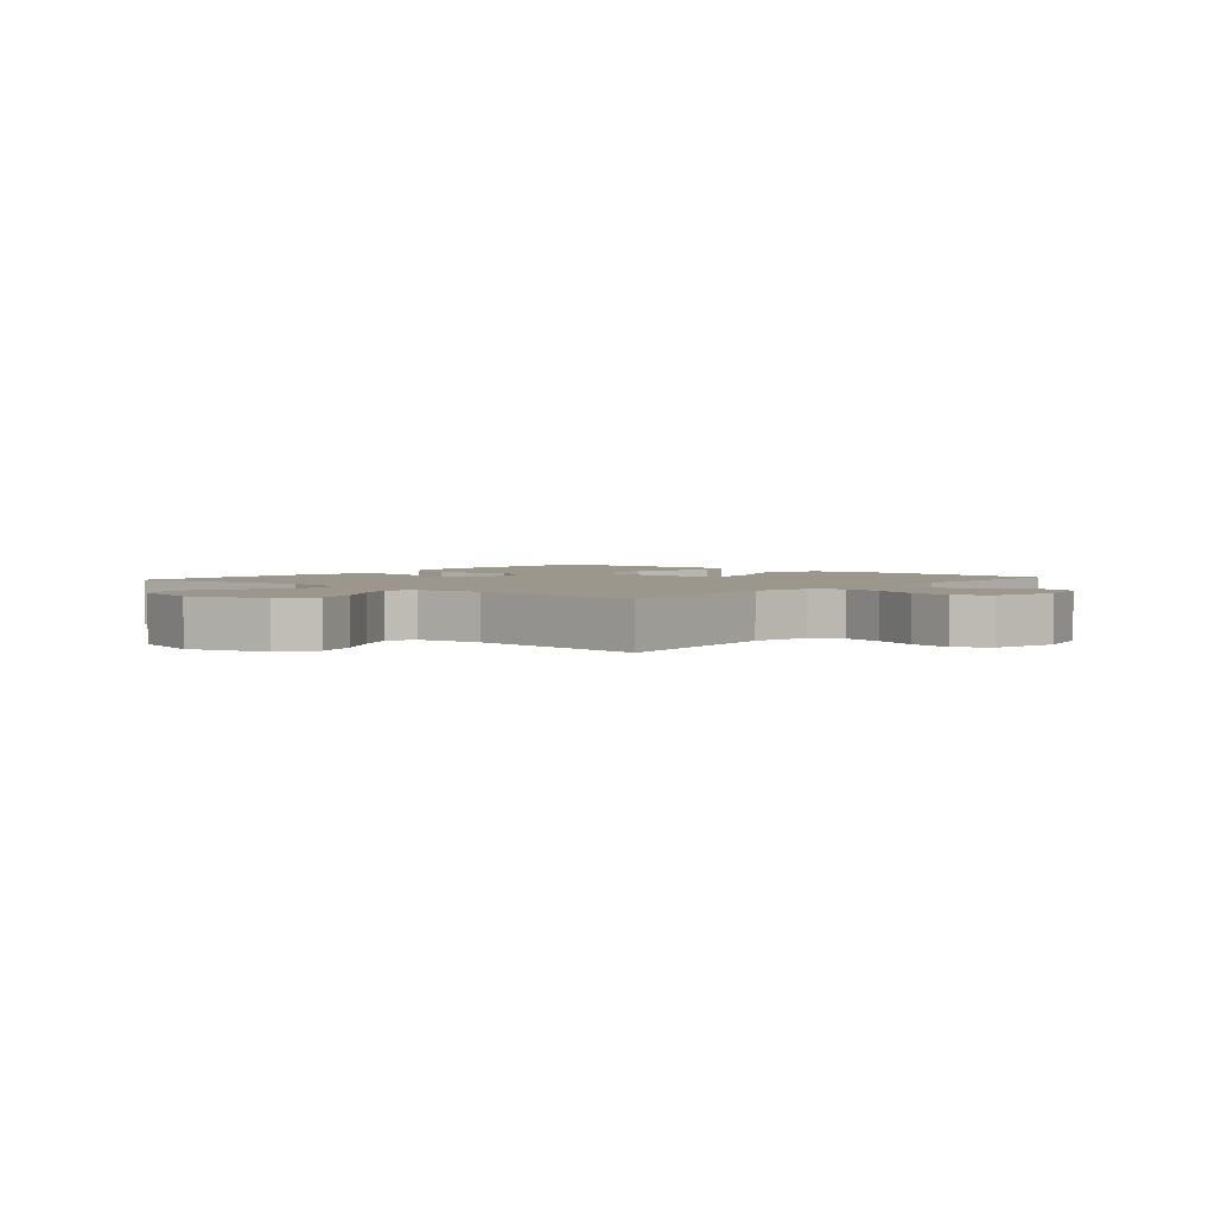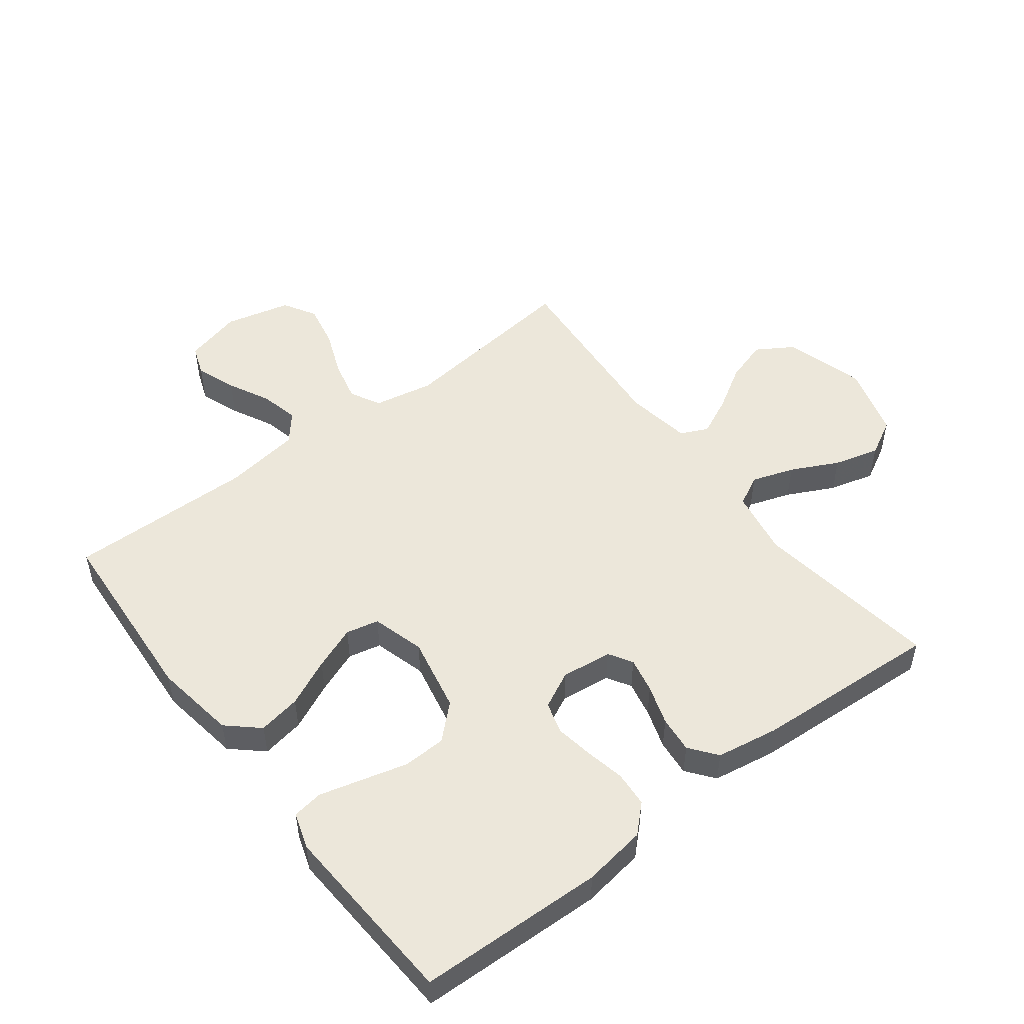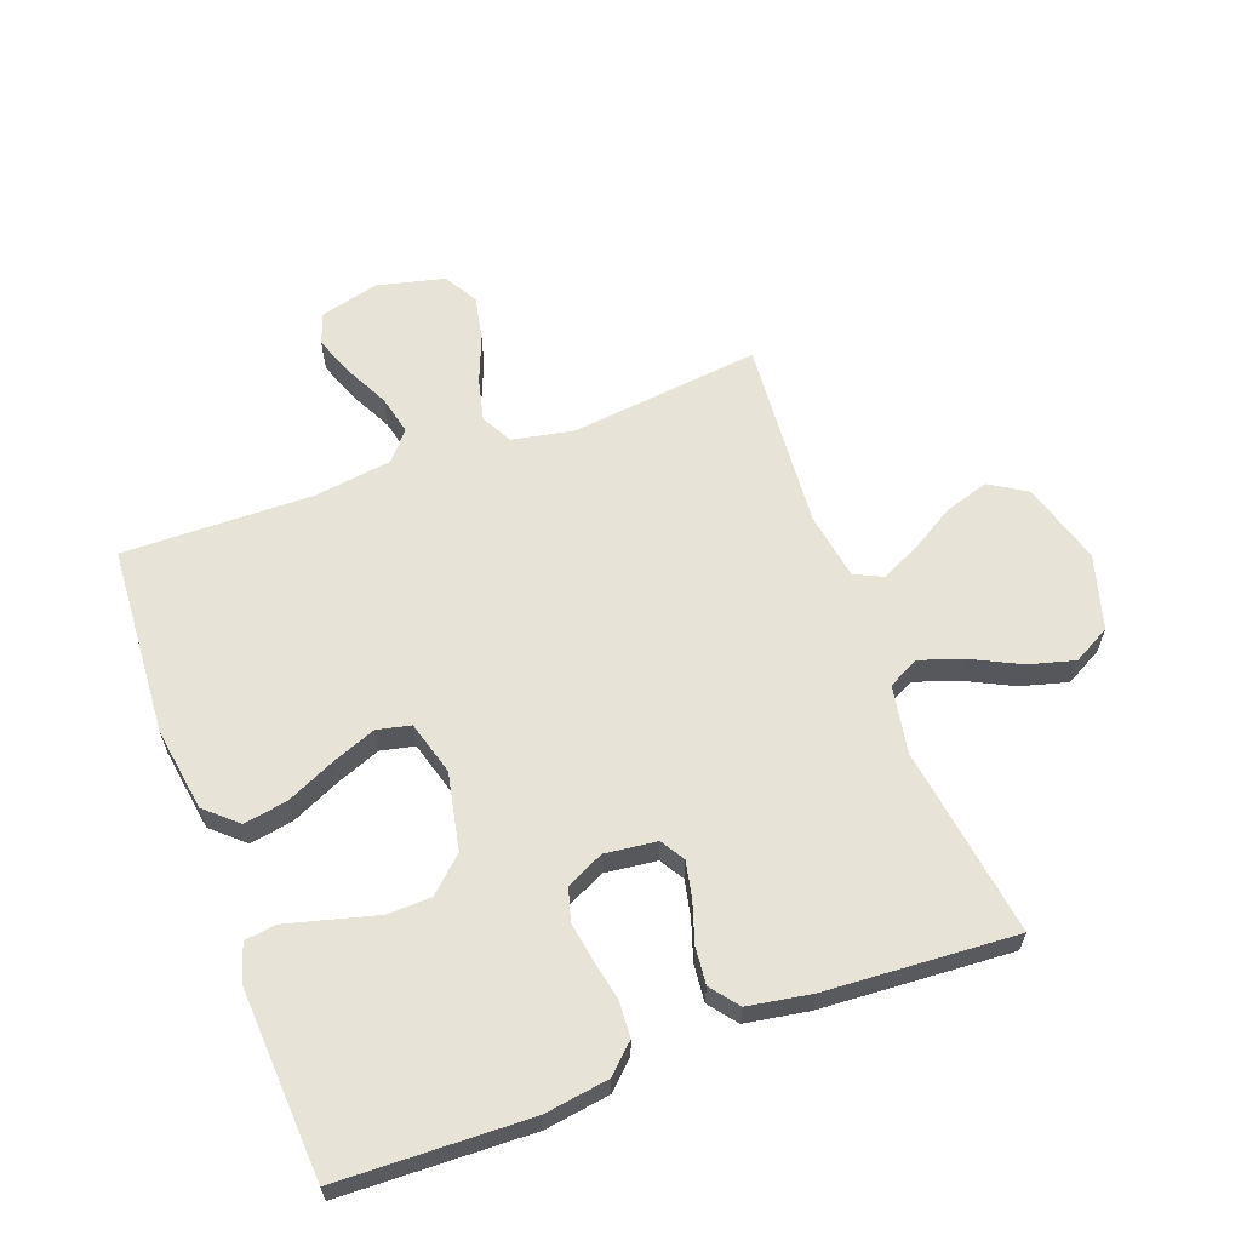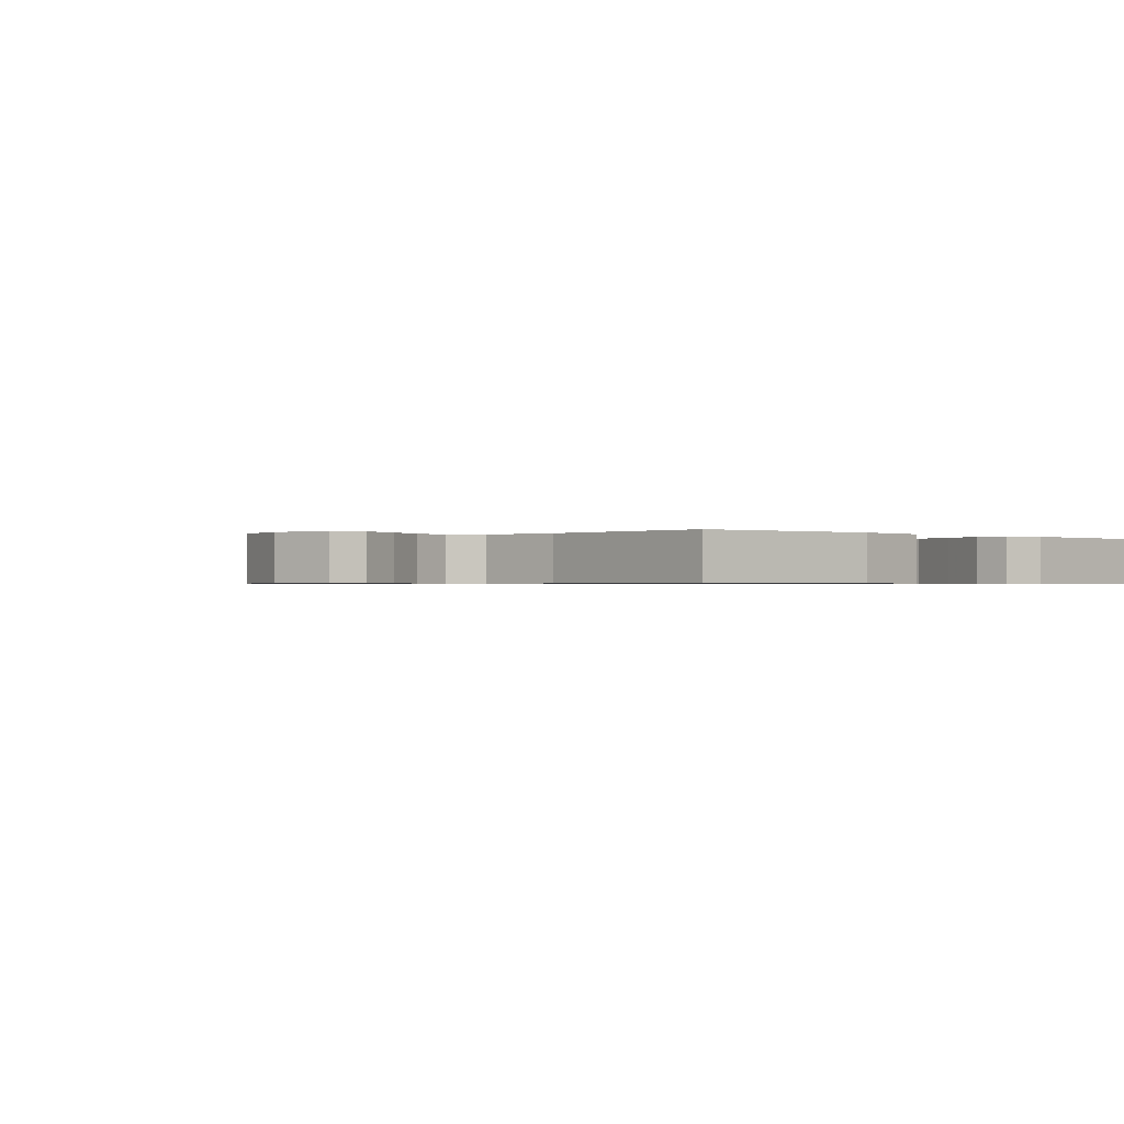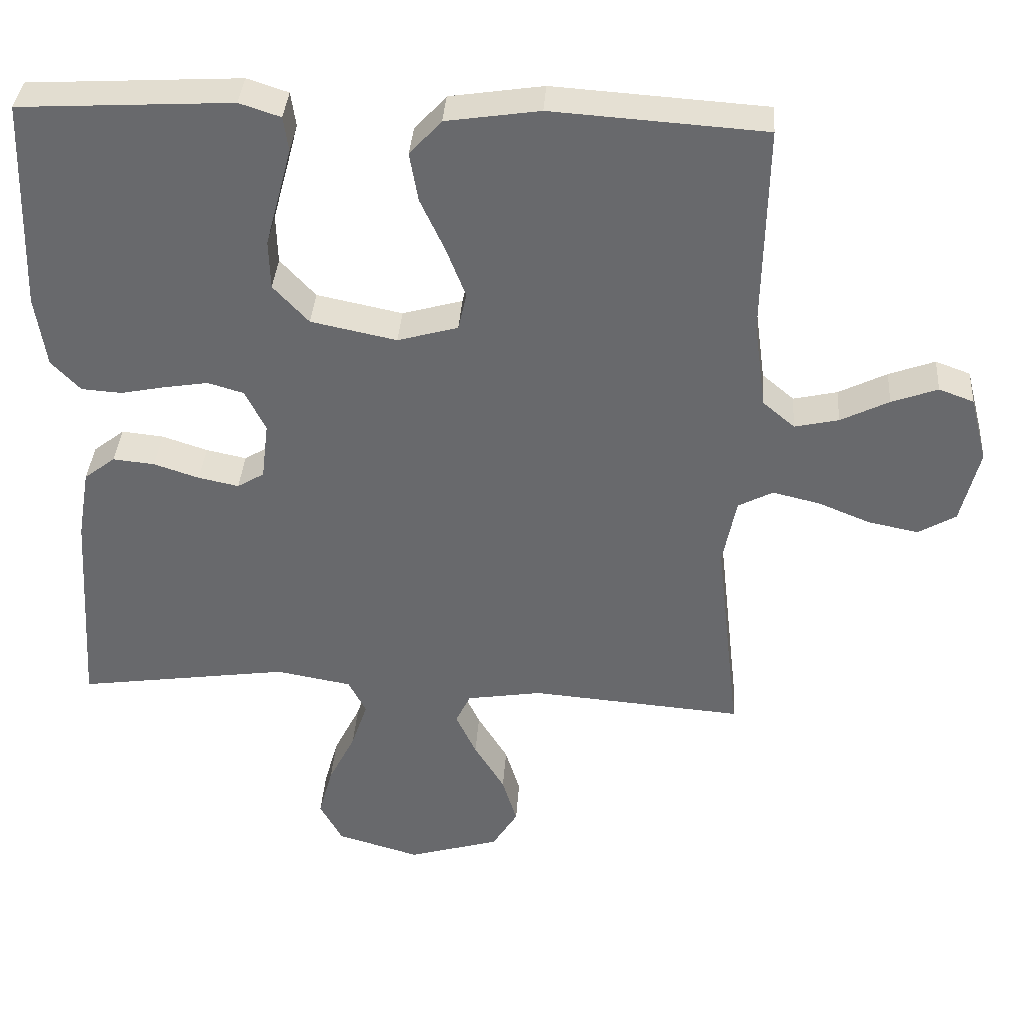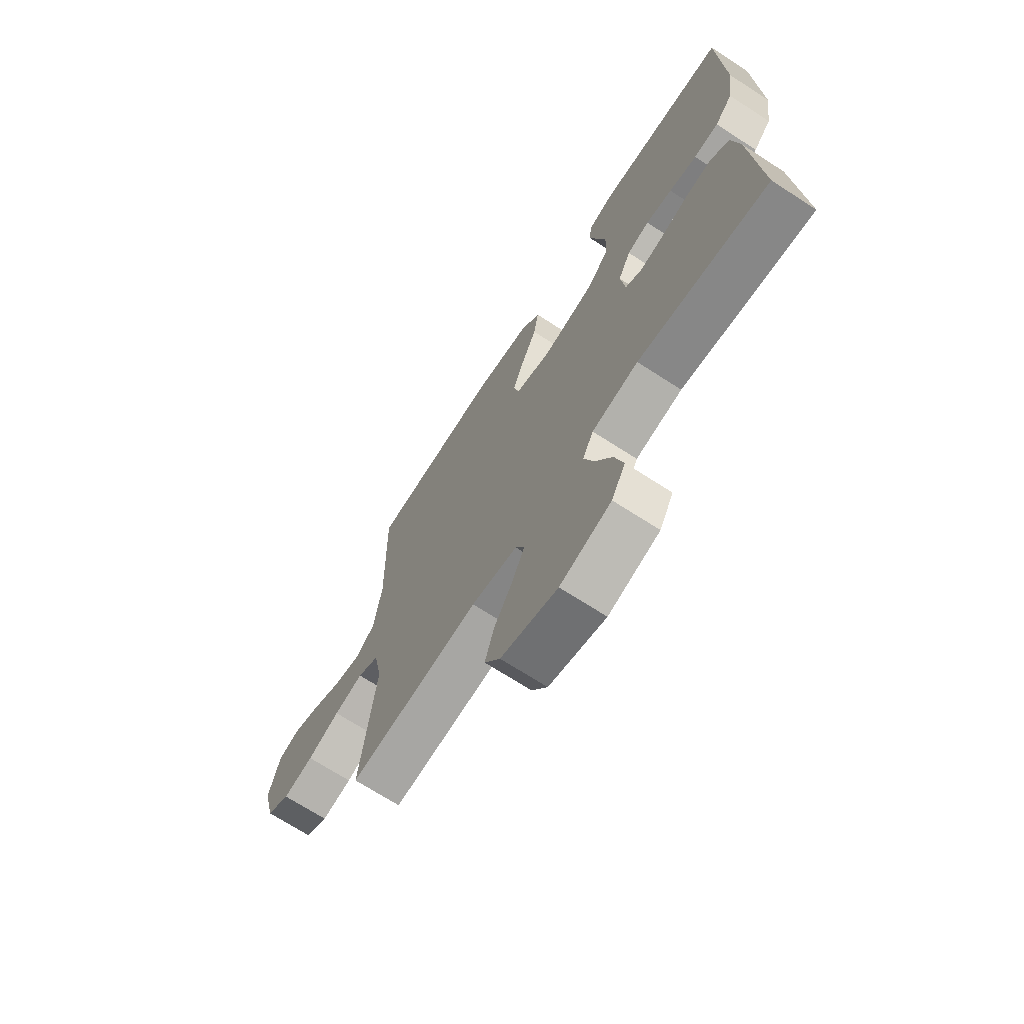
<metadata>
{"format":"obj","ext":"obj","renderer":"f3d","projection":"perspective","resolution":1024,"background":"white","views":[{"elev":2.8,"azim":-139.2,"up":"+Y"},{"elev":51.0,"azim":52.5,"up":"+Y"},{"elev":62.1,"azim":69.6,"up":"+Y"},{"elev":-0.6,"azim":-41.8,"up":"+Y"},{"elev":36.8,"azim":-176.0,"up":"+Z"},{"elev":-70.0,"azim":57.1,"up":"+Z"}]}
</metadata>
<code>
v -0.5 0.07 -0.5
v -0.466 0.07 -0.2
v -0.485 0.07 -0.103
v -0.534 0.07 -0.077
v -0.601 0.07 -0.093
v -0.675 0.07 -0.123
v -0.745 0.07 -0.137
v -0.798 0.07 -0.106
v -0.824 0.07 0
v -0.8 0.07 0.093
v -0.751 0.07 0.111
v -0.686 0.07 0.087
v -0.618 0.07 0.053
v -0.556 0.07 0.039
v -0.511 0.07 0.077
v -0.494 0.07 0.2
v -0.5 0.07 0.5
v -0.2 0.07 0.52
v -0.068 0.07 0.5
v -0.023 0.07 0.45
v -0.035 0.07 0.381
v -0.07 0.07 0.305
v -0.097 0.07 0.235
v -0.085 0.07 0.182
v 0 0.07 0.158
v 0.121 0.07 0.183
v 0.171 0.07 0.237
v 0.173 0.07 0.307
v 0.153 0.07 0.381
v 0.135 0.07 0.449
v 0.142 0.07 0.498
v 0.2 0.07 0.517
v 0.5 0.07 0.5
v 0.51 0.07 0.2
v 0.495 0.07 0.098
v 0.454 0.07 0.055
v 0.397 0.07 0.051
v 0.333 0.07 0.064
v 0.272 0.07 0.074
v 0.221 0.07 0.059
v 0.192 0.07 0
v 0.202 0.07 -0.082
v 0.24 0.07 -0.105
v 0.297 0.07 -0.093
v 0.361 0.07 -0.072
v 0.42 0.07 -0.066
v 0.464 0.07 -0.1
v 0.481 0.07 -0.2
v 0.5 0.07 -0.5
v 0.2 0.07 -0.457
v 0.093 0.07 -0.476
v 0.068 0.07 -0.525
v 0.091 0.07 -0.593
v 0.129 0.07 -0.669
v 0.149 0.07 -0.742
v 0.117 0.07 -0.801
v 0 0.07 -0.835
v -0.13 0.07 -0.797
v -0.166 0.07 -0.739
v -0.145 0.07 -0.67
v -0.102 0.07 -0.599
v -0.073 0.07 -0.537
v -0.094 0.07 -0.493
v -0.2 0.07 -0.476
v -0.5 0 -0.5
v -0.466 0 -0.2
v -0.485 0 -0.103
v -0.534 0 -0.077
v -0.601 0 -0.093
v -0.675 0 -0.123
v -0.745 0 -0.137
v -0.798 0 -0.106
v -0.824 0 0
v -0.8 0 0.093
v -0.751 0 0.111
v -0.686 0 0.087
v -0.618 0 0.053
v -0.556 0 0.039
v -0.511 0 0.077
v -0.494 0 0.2
v -0.5 0 0.5
v -0.2 0 0.52
v -0.068 0 0.5
v -0.023 0 0.45
v -0.035 0 0.381
v -0.07 0 0.305
v -0.097 0 0.235
v -0.085 0 0.182
v 0 0 0.158
v 0.121 0 0.183
v 0.171 0 0.237
v 0.173 0 0.307
v 0.153 0 0.381
v 0.135 0 0.449
v 0.142 0 0.498
v 0.2 0 0.517
v 0.5 0 0.5
v 0.51 0 0.2
v 0.495 0 0.098
v 0.454 0 0.055
v 0.397 0 0.051
v 0.333 0 0.064
v 0.272 0 0.074
v 0.221 0 0.059
v 0.192 0 0
v 0.202 0 -0.082
v 0.24 0 -0.105
v 0.297 0 -0.093
v 0.361 0 -0.072
v 0.42 0 -0.066
v 0.464 0 -0.1
v 0.481 0 -0.2
v 0.5 0 -0.5
v 0.2 0 -0.457
v 0.093 0 -0.476
v 0.068 0 -0.525
v 0.091 0 -0.593
v 0.129 0 -0.669
v 0.149 0 -0.742
v 0.117 0 -0.801
v 0 0 -0.835
v -0.13 0 -0.797
v -0.166 0 -0.739
v -0.145 0 -0.67
v -0.102 0 -0.599
v -0.073 0 -0.537
v -0.094 0 -0.493
v -0.2 0 -0.476
f 59 60 61
f 58 59 61
f 57 58 61
f 56 57 61
f 55 56 61
f 54 55 61
f 53 54 61
f 52 53 61 62
f 51 52 62 63
f 48 49 50
f 47 48 50
f 46 47 50
f 45 46 50
f 44 45 50
f 51 63 64
f 50 51 64
f 44 50 64
f 43 44 64
f 36 37 38
f 35 36 38
f 34 35 38
f 33 34 38
f 32 33 38
f 31 32 38
f 30 31 38
f 29 30 38
f 28 29 38
f 27 28 38 39
f 26 27 39 40
f 20 21 22
f 19 20 22
f 18 19 22
f 17 18 22
f 16 17 22
f 15 16 22 23
f 14 15 23 24
f 11 12 13
f 10 11 13
f 9 10 13
f 8 9 13
f 7 8 13
f 6 7 13
f 5 6 13
f 4 5 13 14
f 14 24 25
f 4 14 25
f 3 4 25
f 64 1 2
f 43 64 2
f 42 43 2
f 26 40 41
f 26 41 42
f 25 26 42
f 3 25 42
f 2 3 42
f 125 124 123
f 125 123 122
f 125 122 121
f 125 121 120
f 125 120 119
f 125 119 118
f 125 118 117
f 126 125 117 116
f 127 126 116 115
f 114 113 112
f 114 112 111
f 114 111 110
f 114 110 109
f 114 109 108
f 128 127 115
f 128 115 114
f 128 114 108
f 128 108 107
f 102 101 100
f 102 100 99
f 102 99 98
f 102 98 97
f 102 97 96
f 102 96 95
f 102 95 94
f 102 94 93
f 102 93 92
f 103 102 92 91
f 104 103 91 90
f 86 85 84
f 86 84 83
f 86 83 82
f 86 82 81
f 86 81 80
f 87 86 80 79
f 88 87 79 78
f 77 76 75
f 77 75 74
f 77 74 73
f 77 73 72
f 77 72 71
f 77 71 70
f 77 70 69
f 78 77 69 68
f 89 88 78
f 89 78 68
f 89 68 67
f 66 65 128
f 66 128 107
f 66 107 106
f 105 104 90
f 106 105 90
f 106 90 89
f 106 89 67
f 106 67 66
f 1 65 66 2
f 2 66 67 3
f 3 67 68 4
f 4 68 69 5
f 5 69 70 6
f 6 70 71 7
f 7 71 72 8
f 8 72 73 9
f 9 73 74 10
f 10 74 75 11
f 11 75 76 12
f 12 76 77 13
f 13 77 78 14
f 14 78 79 15
f 15 79 80 16
f 16 80 81 17
f 17 81 82 18
f 18 82 83 19
f 19 83 84 20
f 20 84 85 21
f 21 85 86 22
f 22 86 87 23
f 23 87 88 24
f 24 88 89 25
f 25 89 90 26
f 26 90 91 27
f 27 91 92 28
f 28 92 93 29
f 29 93 94 30
f 30 94 95 31
f 31 95 96 32
f 32 96 97 33
f 33 97 98 34
f 34 98 99 35
f 35 99 100 36
f 36 100 101 37
f 37 101 102 38
f 38 102 103 39
f 39 103 104 40
f 40 104 105 41
f 41 105 106 42
f 42 106 107 43
f 43 107 108 44
f 44 108 109 45
f 45 109 110 46
f 46 110 111 47
f 47 111 112 48
f 48 112 113 49
f 49 113 114 50
f 50 114 115 51
f 51 115 116 52
f 52 116 117 53
f 53 117 118 54
f 54 118 119 55
f 55 119 120 56
f 56 120 121 57
f 57 121 122 58
f 58 122 123 59
f 59 123 124 60
f 60 124 125 61
f 61 125 126 62
f 62 126 127 63
f 63 127 128 64
f 64 128 65 1

</code>
